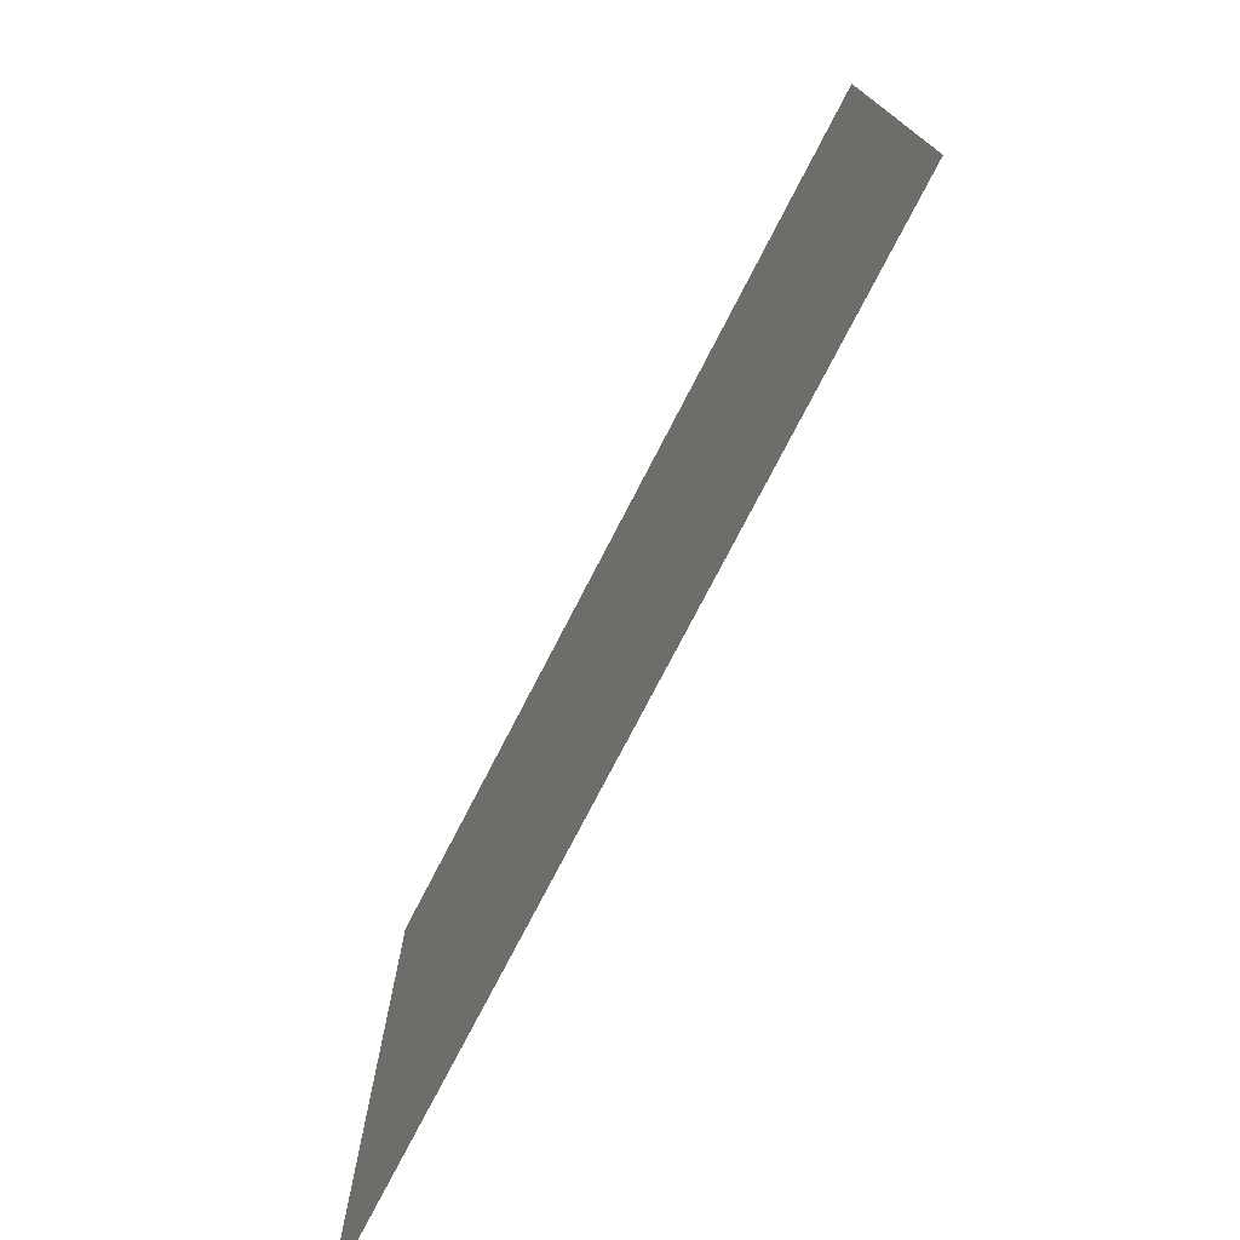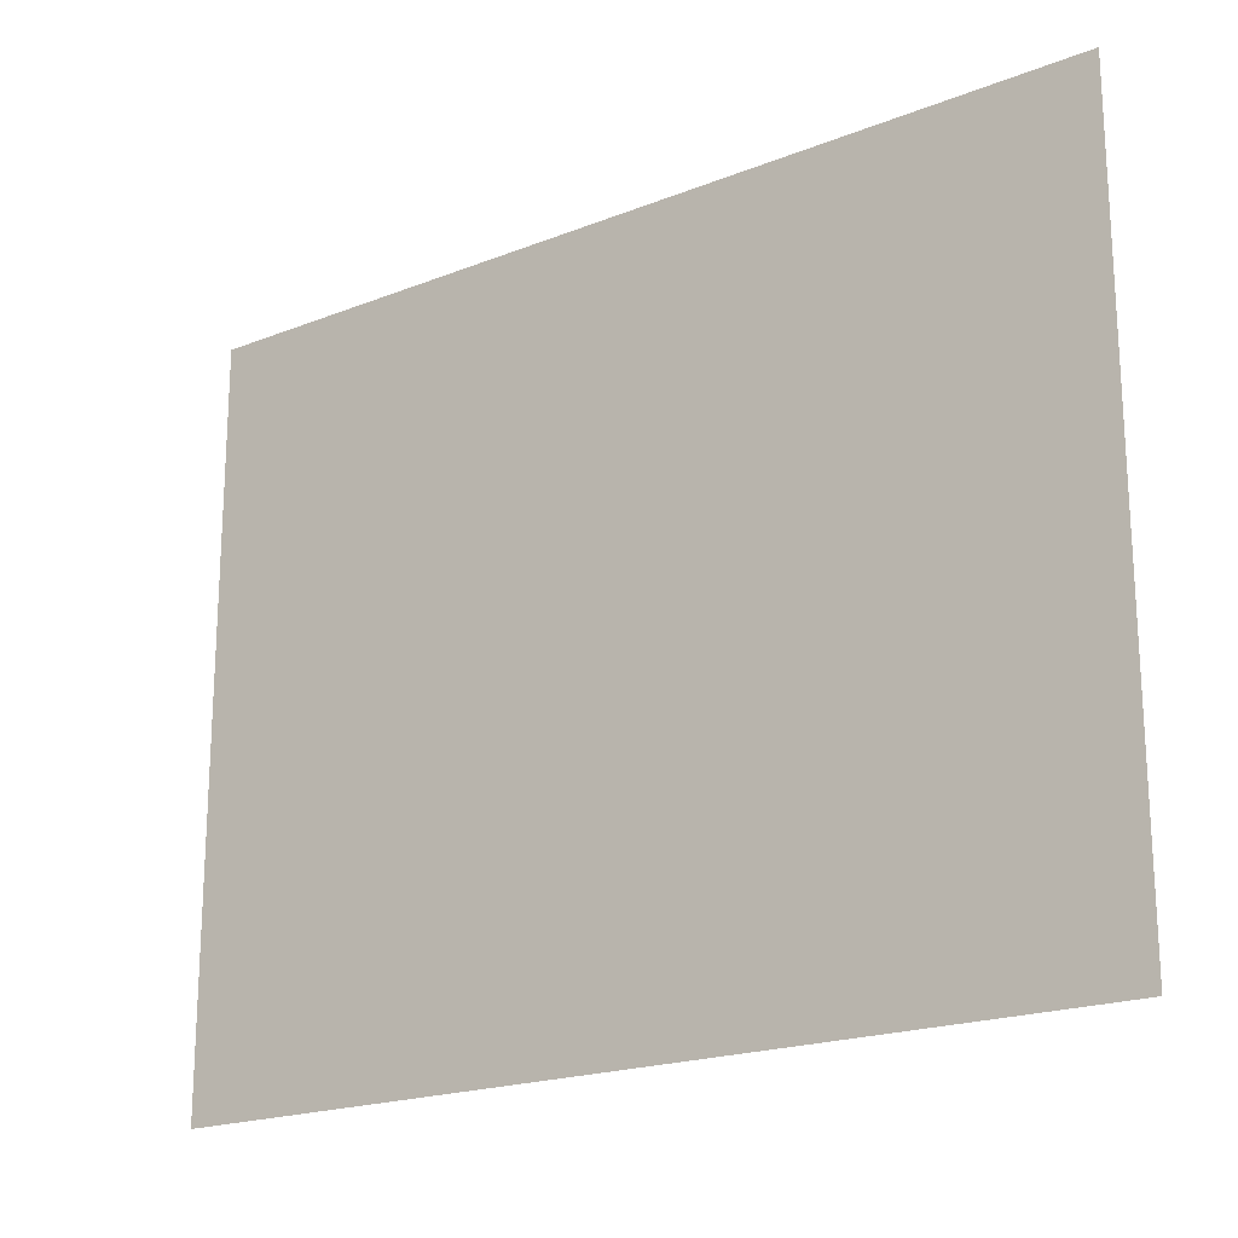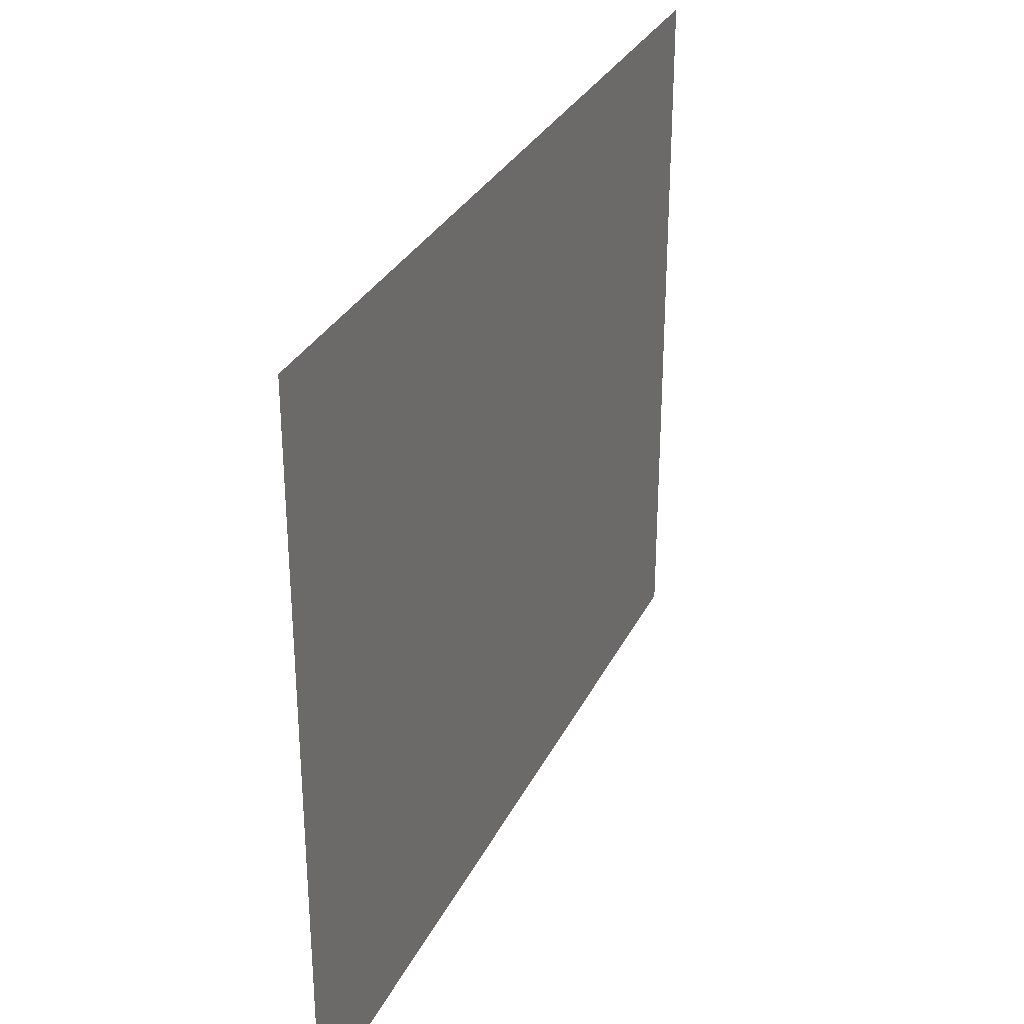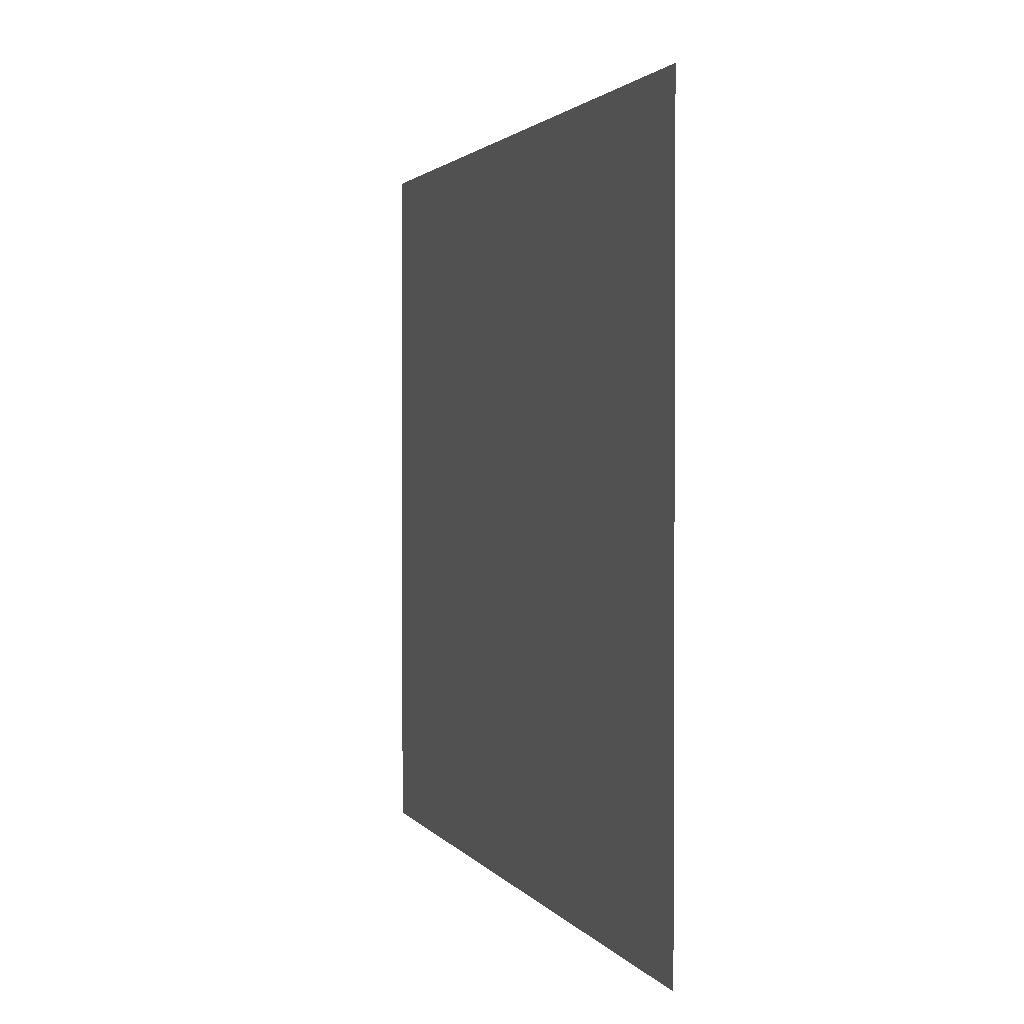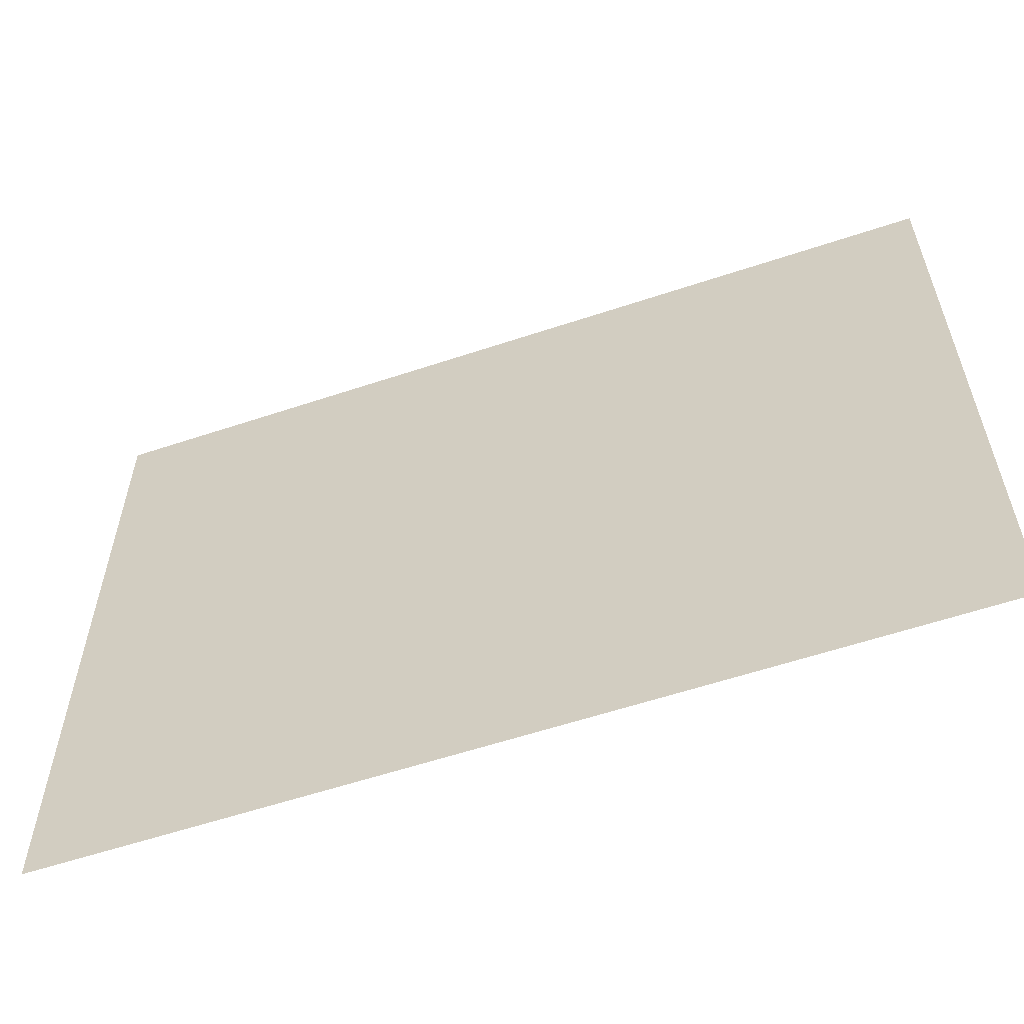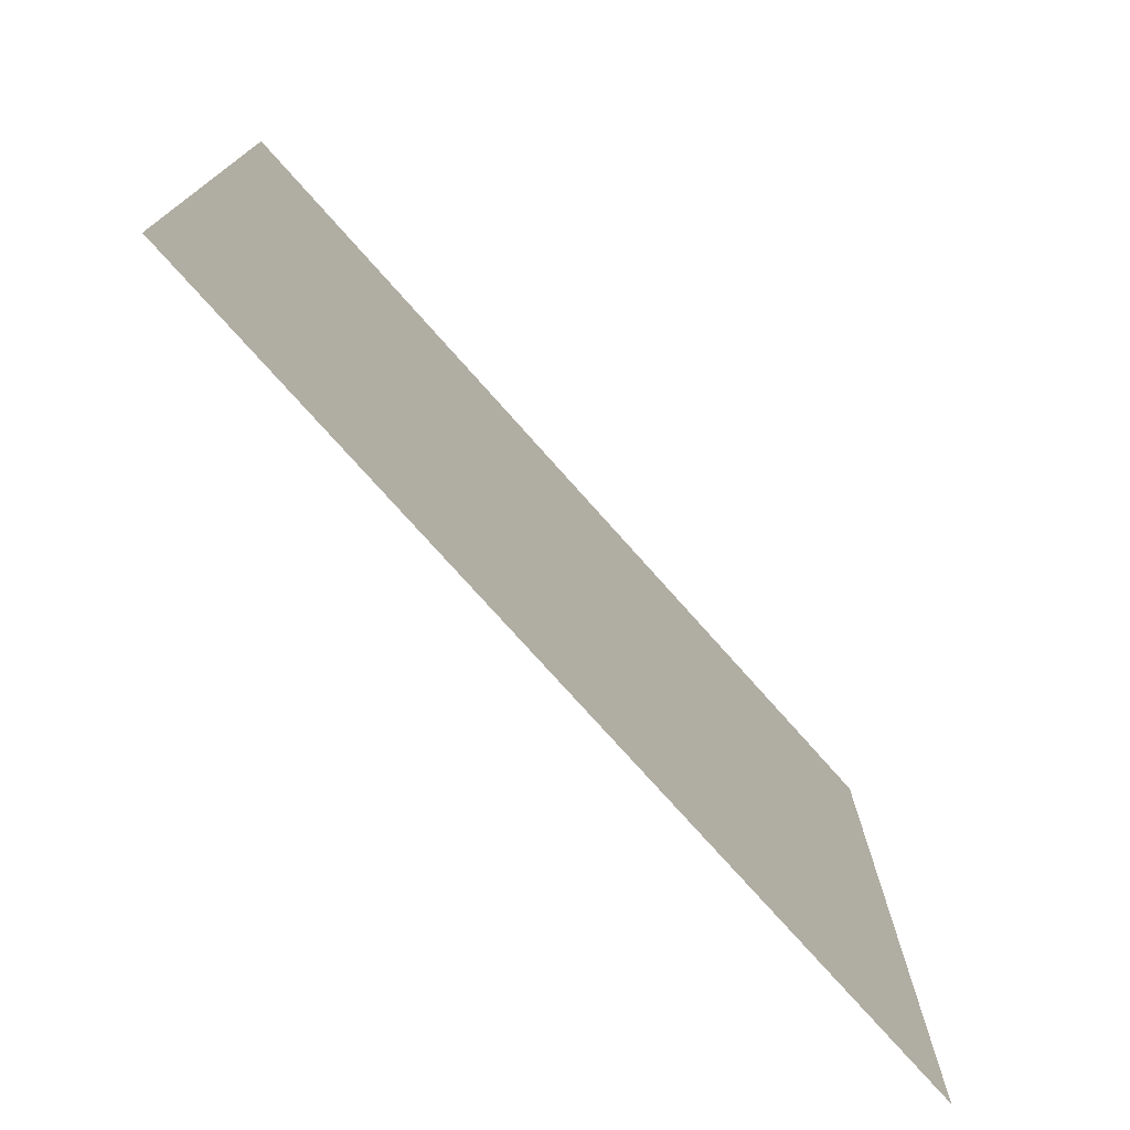
<metadata>
{"format":"obj","ext":"obj","renderer":"f3d","projection":"perspective","resolution":1024,"background":"white","views":[{"elev":-75.6,"azim":-117.3,"up":"+Z"},{"elev":-19.8,"azim":-143.7,"up":"+Z"},{"elev":30.6,"azim":-67.6,"up":"+Z"},{"elev":1.9,"azim":73.6,"up":"+Z"},{"elev":-58.6,"azim":19.0,"up":"+Z"},{"elev":-75.5,"azim":-48.4,"up":"+Z"}]}
</metadata>
<code>
v 343 548.8 227
v 343 548.8 332
v 213 548.8 332
v 213 548.8 227
f 1 2 3
f 1 3 4

</code>
